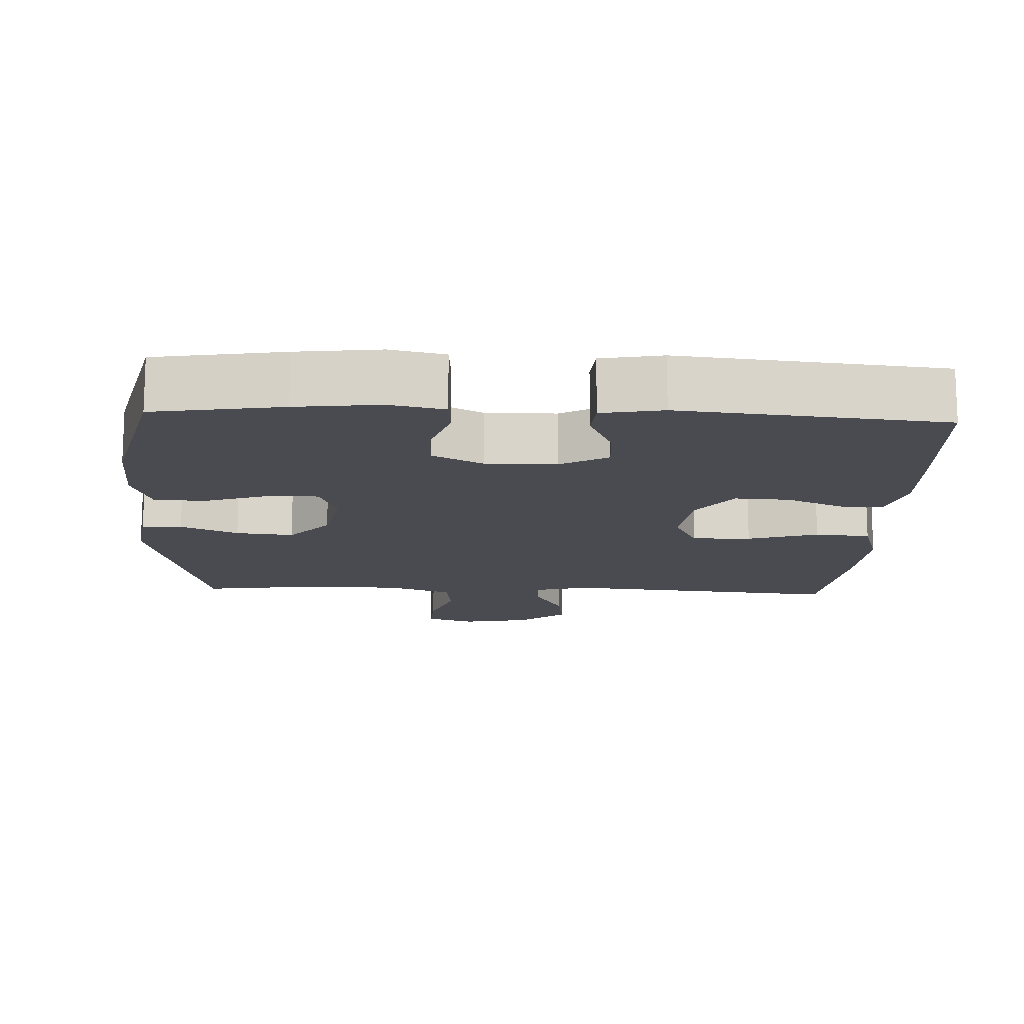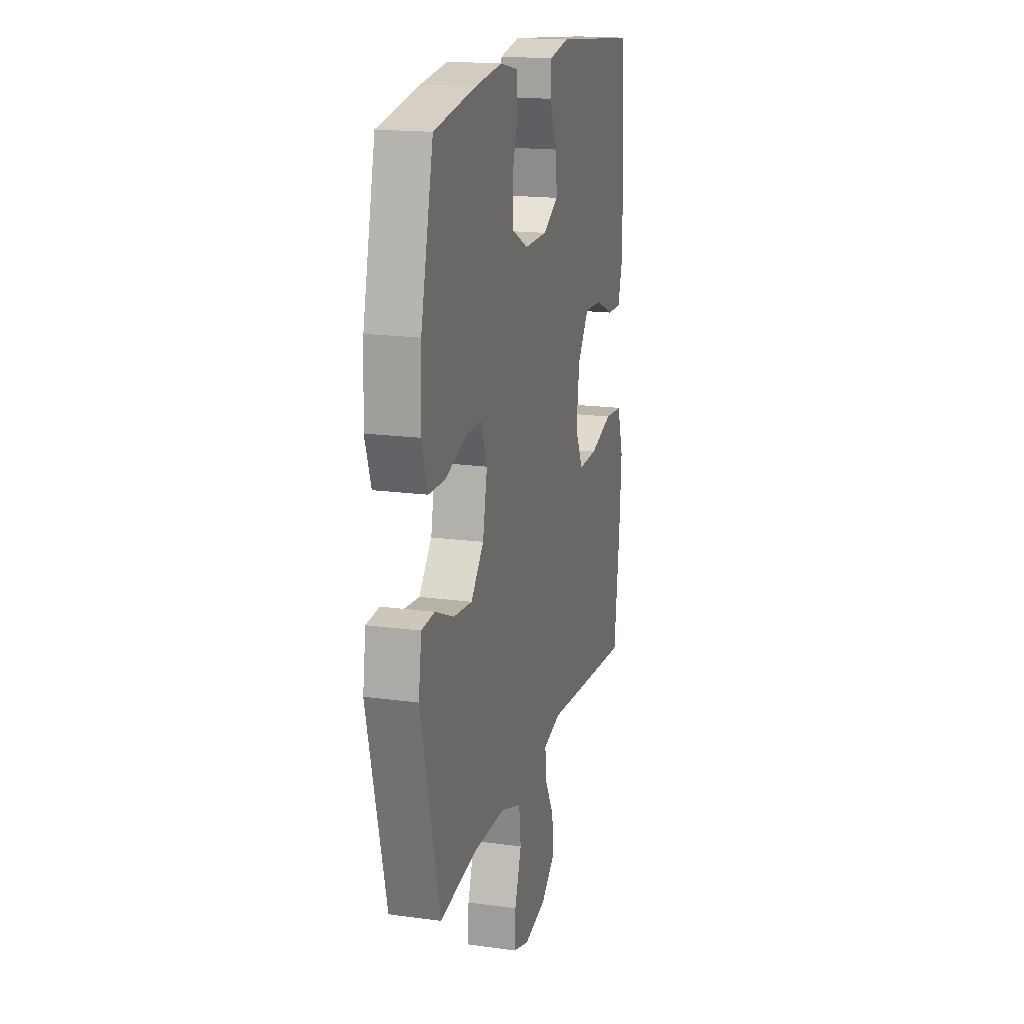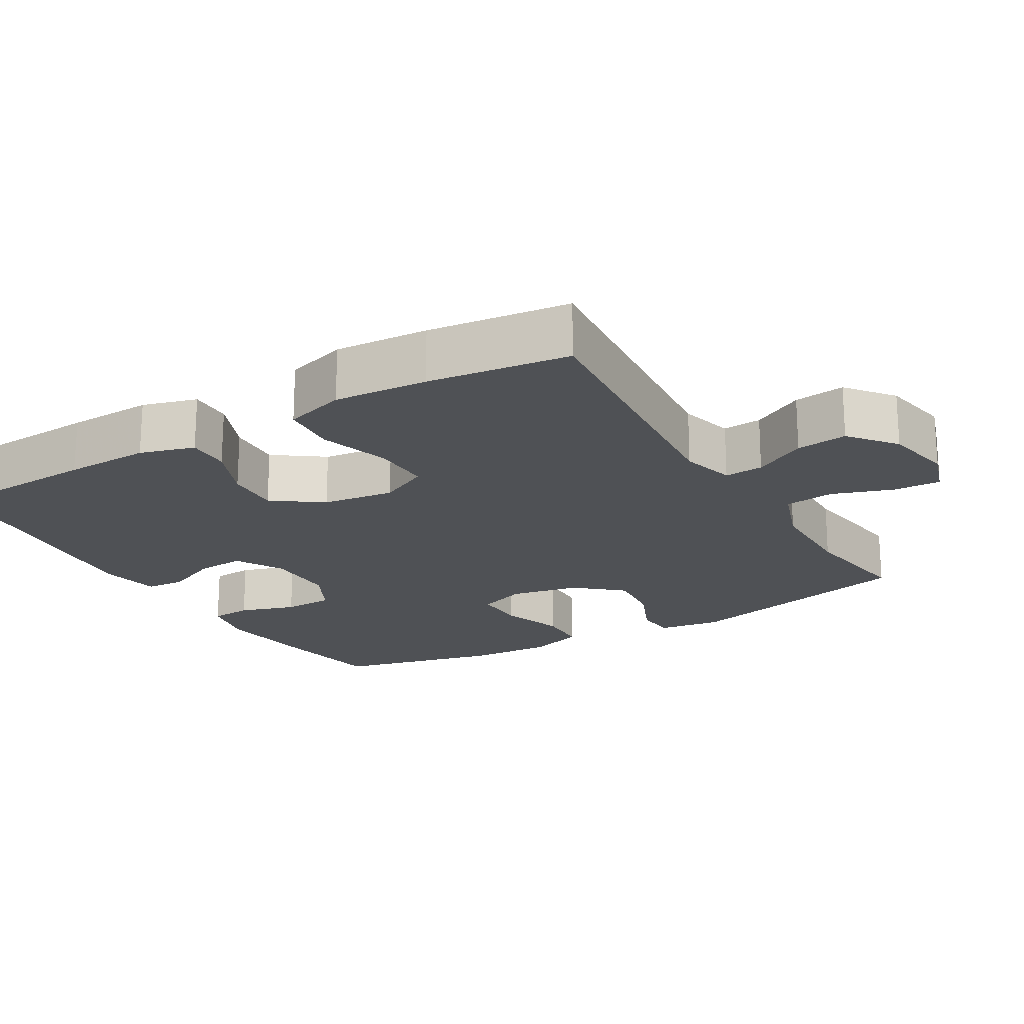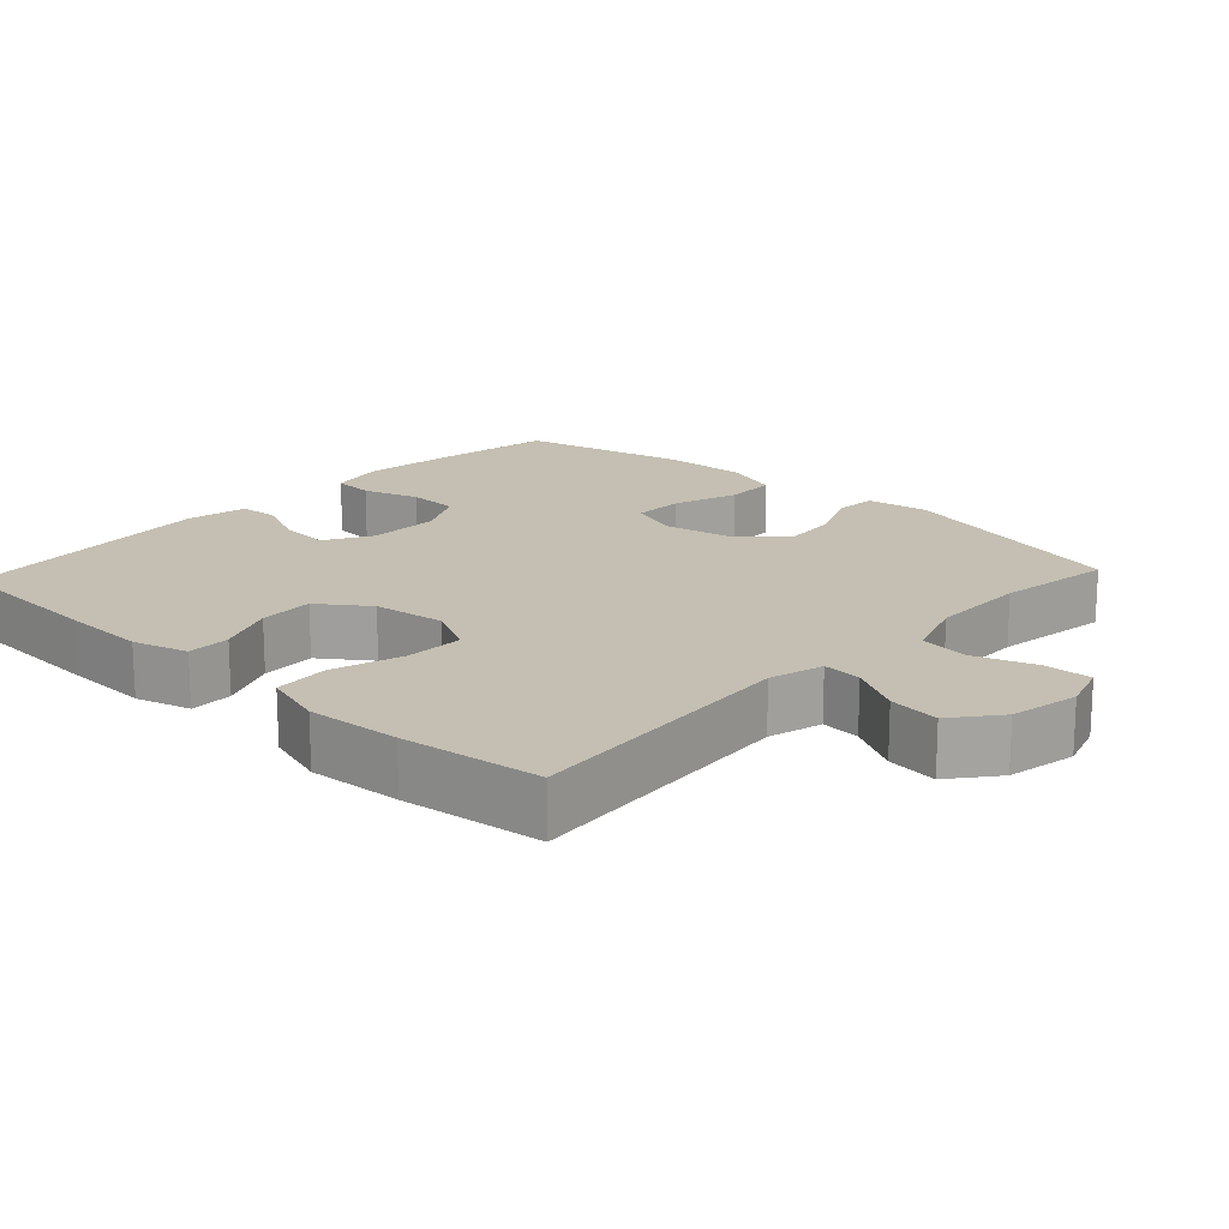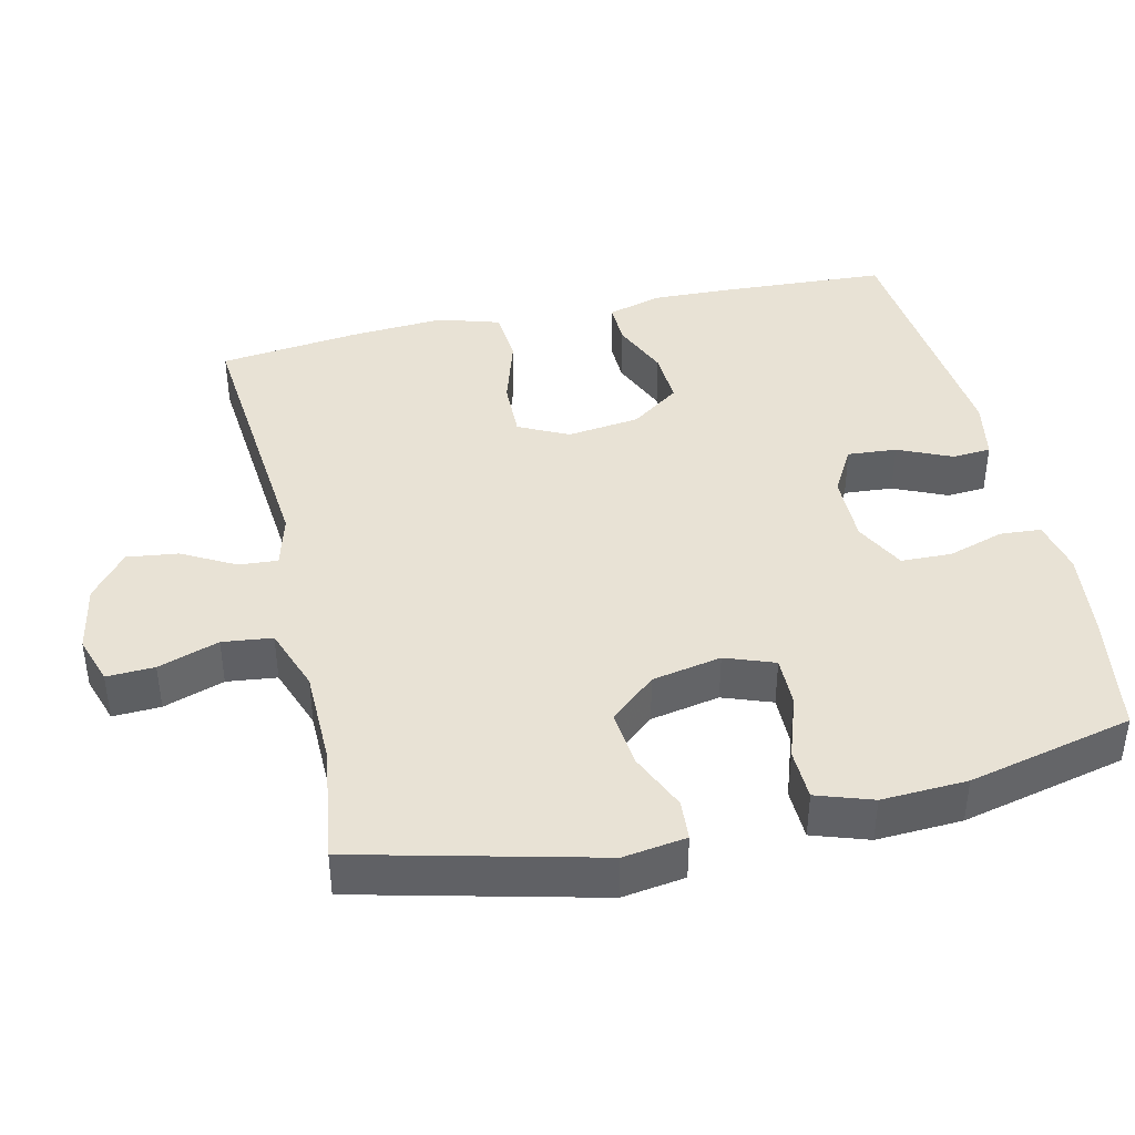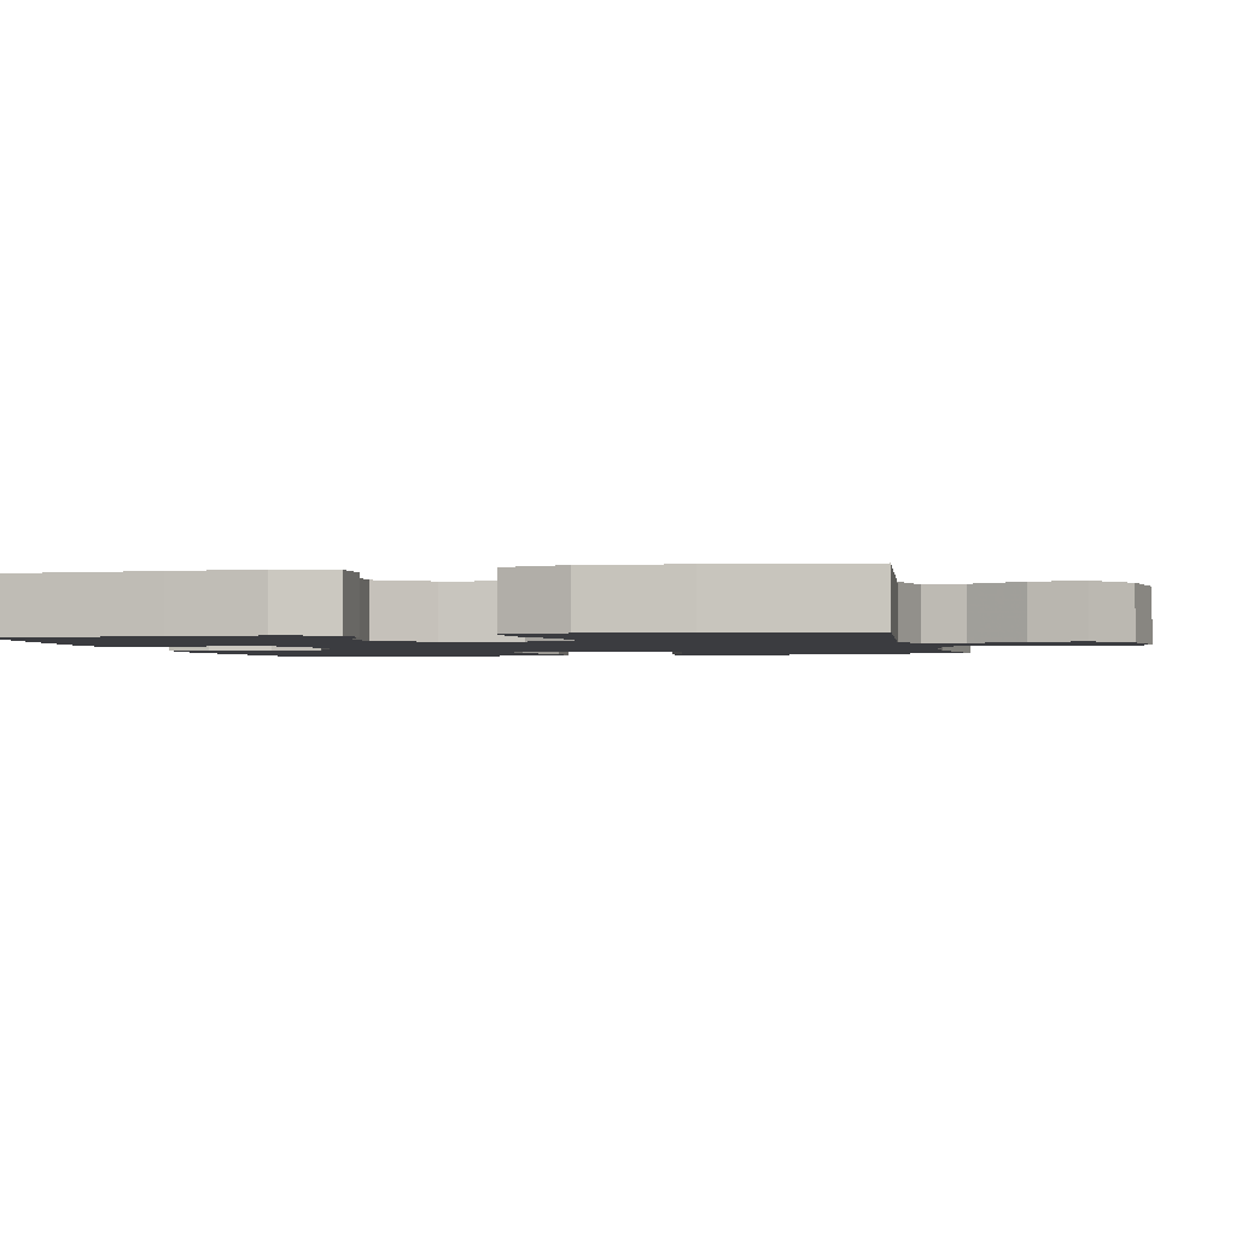
<metadata>
{"format":"obj","ext":"obj","renderer":"f3d","projection":"perspective","resolution":1024,"background":"white","views":[{"elev":-14.4,"azim":-2.6,"up":"+Y"},{"elev":17.7,"azim":-74.9,"up":"+Z"},{"elev":-19.9,"azim":120.6,"up":"+Y"},{"elev":17.6,"azim":133.0,"up":"+Y"},{"elev":40.9,"azim":-102.9,"up":"+Y"},{"elev":-2.0,"azim":102.1,"up":"+Y"}]}
</metadata>
<code>
v 0.5 0.07 0.5
v 0.512 0.07 0.278
v 0.516 0.07 0.159
v 0.494 0.07 0.083
v 0.434 0.07 0.084
v 0.354 0.07 0.118
v 0.278 0.07 0.122
v 0.229 0.07 0.054
v 0.216 0.07 -0.046
v 0.25 0.07 -0.115
v 0.332 0.07 -0.113
v 0.43 0.07 -0.083
v 0.507 0.07 -0.089
v 0.533 0.07 -0.174
v 0.524 0.07 -0.304
v 0.5 0.07 -0.5
v 0.111 0.07 -0.465
v 0.036 0.07 -0.485
v 0.04 0.07 -0.539
v 0.08 0.07 -0.612
v 0.089 0.07 -0.683
v 0.025 0.07 -0.734
v -0.071 0.07 -0.752
v -0.138 0.07 -0.73
v -0.135 0.07 -0.664
v -0.106 0.07 -0.58
v -0.114 0.07 -0.511
v -0.204 0.07 -0.479
v -0.339 0.07 -0.477
v -0.5 0.07 -0.5
v -0.581 0.07 -0.169
v -0.568 0.07 -0.082
v -0.512 0.07 -0.078
v -0.432 0.07 -0.113
v -0.352 0.07 -0.121
v -0.297 0.07 -0.058
v -0.278 0.07 0.038
v -0.303 0.07 0.106
v -0.374 0.07 0.105
v -0.463 0.07 0.075
v -0.534 0.07 0.077
v -0.56 0.07 0.154
v -0.554 0.07 0.272
v -0.5 0.07 0.5
v -0.322 0.07 0.529
v -0.206 0.07 0.543
v -0.13 0.07 0.527
v -0.126 0.07 0.47
v -0.151 0.07 0.392
v -0.149 0.07 0.322
v -0.079 0.07 0.286
v 0.019 0.07 0.287
v 0.085 0.07 0.324
v 0.08 0.07 0.392
v 0.047 0.07 0.466
v 0.051 0.07 0.52
v 0.136 0.07 0.536
v 0.5 0 0.5
v 0.512 0 0.278
v 0.516 0 0.159
v 0.494 0 0.083
v 0.434 0 0.084
v 0.354 0 0.118
v 0.278 0 0.122
v 0.229 0 0.054
v 0.216 0 -0.046
v 0.25 0 -0.115
v 0.332 0 -0.113
v 0.43 0 -0.083
v 0.507 0 -0.089
v 0.533 0 -0.174
v 0.524 0 -0.304
v 0.5 0 -0.5
v 0.111 0 -0.465
v 0.036 0 -0.485
v 0.04 0 -0.539
v 0.08 0 -0.612
v 0.089 0 -0.683
v 0.025 0 -0.734
v -0.071 0 -0.752
v -0.138 0 -0.73
v -0.135 0 -0.664
v -0.106 0 -0.58
v -0.114 0 -0.511
v -0.204 0 -0.479
v -0.339 0 -0.477
v -0.5 0 -0.5
v -0.581 0 -0.169
v -0.568 0 -0.082
v -0.512 0 -0.078
v -0.432 0 -0.113
v -0.352 0 -0.121
v -0.297 0 -0.058
v -0.278 0 0.038
v -0.303 0 0.106
v -0.374 0 0.105
v -0.463 0 0.075
v -0.534 0 0.077
v -0.56 0 0.154
v -0.554 0 0.272
v -0.5 0 0.5
v -0.322 0 0.529
v -0.206 0 0.543
v -0.13 0 0.527
v -0.126 0 0.47
v -0.151 0 0.392
v -0.149 0 0.322
v -0.079 0 0.286
v 0.019 0 0.287
v 0.085 0 0.324
v 0.08 0 0.392
v 0.047 0 0.466
v 0.051 0 0.52
v 0.136 0 0.536
f 4 5 6
f 3 4 6
f 2 3 6
f 1 2 6
f 57 1 6
f 56 57 6
f 55 56 6
f 54 55 6
f 53 54 6 7
f 52 53 7 8
f 51 52 8 9
f 50 51 9 10
f 47 48 49
f 46 47 49
f 45 46 49
f 44 45 49
f 43 44 49
f 42 43 49
f 41 42 49
f 40 41 49
f 39 40 49
f 38 39 49 50
f 37 38 50 10
f 32 33 34
f 31 32 34
f 30 31 34
f 29 30 34
f 28 29 34 35
f 27 28 35 36
f 24 25 26
f 23 24 26
f 22 23 26
f 21 22 26
f 20 21 26
f 19 20 26
f 18 19 26 27
f 36 37 10
f 27 36 10
f 18 27 10
f 17 18 10
f 15 16 17
f 14 15 17
f 13 14 17
f 12 13 17
f 11 12 17
f 10 11 17
f 63 62 61
f 63 61 60
f 63 60 59
f 63 59 58
f 63 58 114
f 63 114 113
f 63 113 112
f 63 112 111
f 64 63 111 110
f 65 64 110 109
f 66 65 109 108
f 67 66 108 107
f 106 105 104
f 106 104 103
f 106 103 102
f 106 102 101
f 106 101 100
f 106 100 99
f 106 99 98
f 106 98 97
f 106 97 96
f 107 106 96 95
f 67 107 95 94
f 91 90 89
f 91 89 88
f 91 88 87
f 91 87 86
f 92 91 86 85
f 93 92 85 84
f 83 82 81
f 83 81 80
f 83 80 79
f 83 79 78
f 83 78 77
f 83 77 76
f 84 83 76 75
f 67 94 93
f 67 93 84
f 67 84 75
f 67 75 74
f 74 73 72
f 74 72 71
f 74 71 70
f 74 70 69
f 74 69 68
f 74 68 67
f 1 58 59 2
f 2 59 60 3
f 3 60 61 4
f 4 61 62 5
f 5 62 63 6
f 6 63 64 7
f 7 64 65 8
f 8 65 66 9
f 9 66 67 10
f 10 67 68 11
f 11 68 69 12
f 12 69 70 13
f 13 70 71 14
f 14 71 72 15
f 15 72 73 16
f 16 73 74 17
f 17 74 75 18
f 18 75 76 19
f 19 76 77 20
f 20 77 78 21
f 21 78 79 22
f 22 79 80 23
f 23 80 81 24
f 24 81 82 25
f 25 82 83 26
f 26 83 84 27
f 27 84 85 28
f 28 85 86 29
f 29 86 87 30
f 30 87 88 31
f 31 88 89 32
f 32 89 90 33
f 33 90 91 34
f 34 91 92 35
f 35 92 93 36
f 36 93 94 37
f 37 94 95 38
f 38 95 96 39
f 39 96 97 40
f 40 97 98 41
f 41 98 99 42
f 42 99 100 43
f 43 100 101 44
f 44 101 102 45
f 45 102 103 46
f 46 103 104 47
f 47 104 105 48
f 48 105 106 49
f 49 106 107 50
f 50 107 108 51
f 51 108 109 52
f 52 109 110 53
f 53 110 111 54
f 54 111 112 55
f 55 112 113 56
f 56 113 114 57
f 57 114 58 1

</code>
